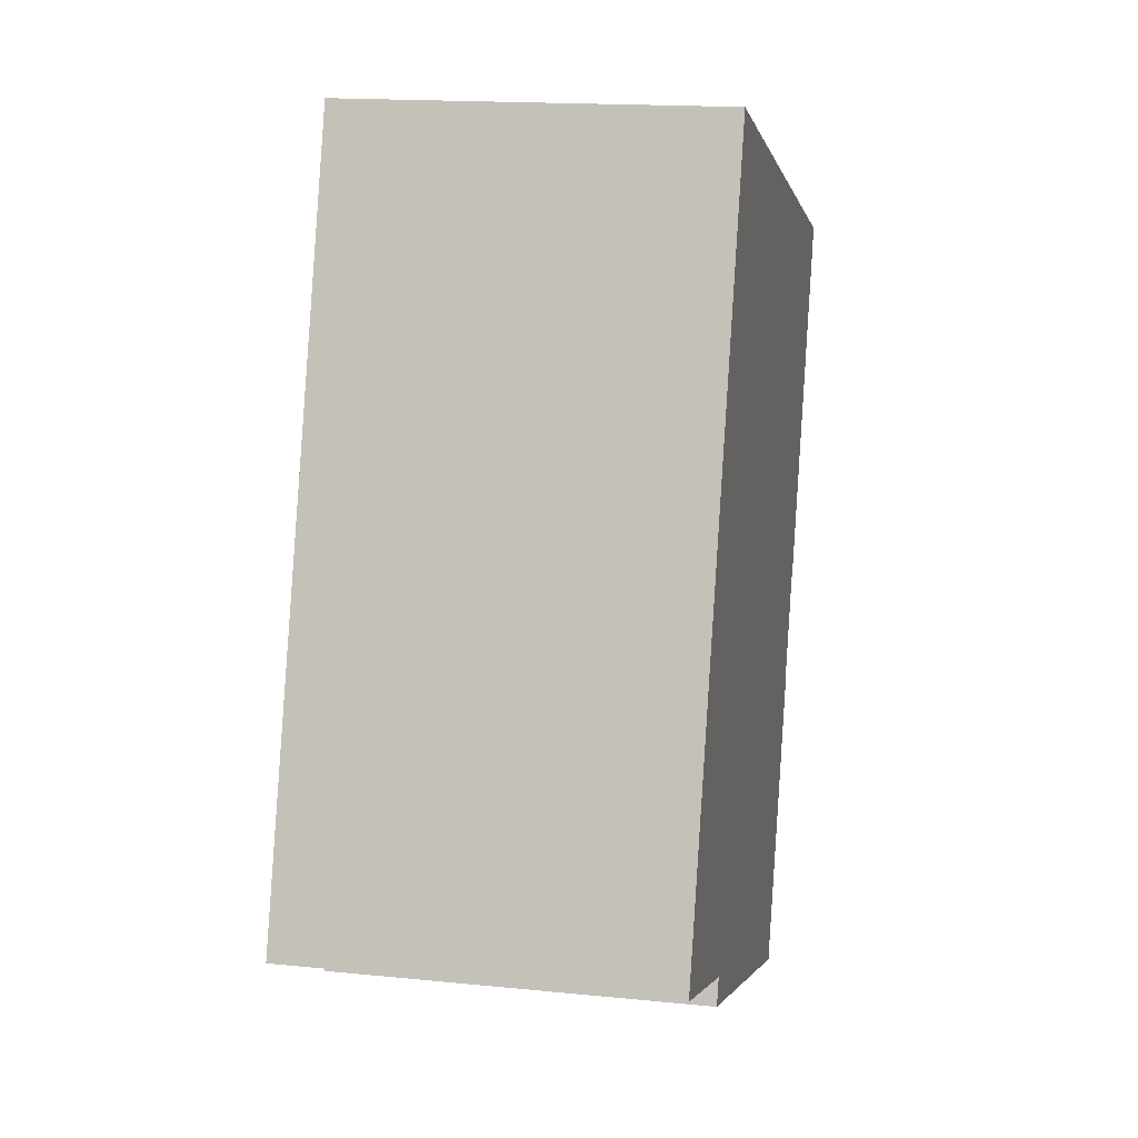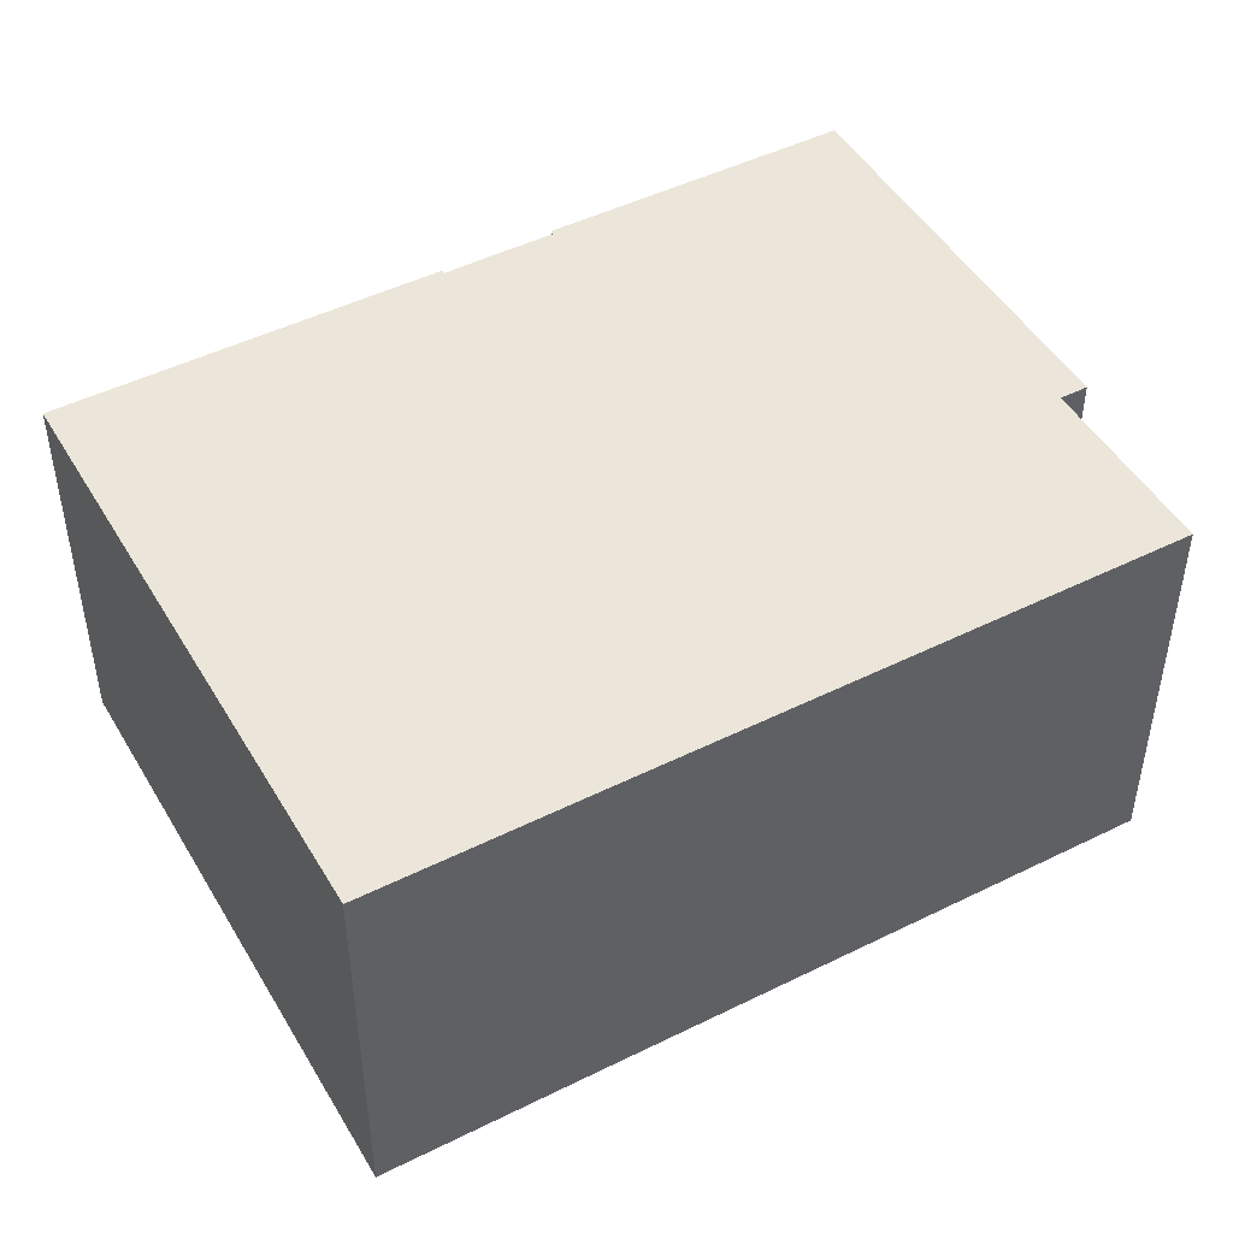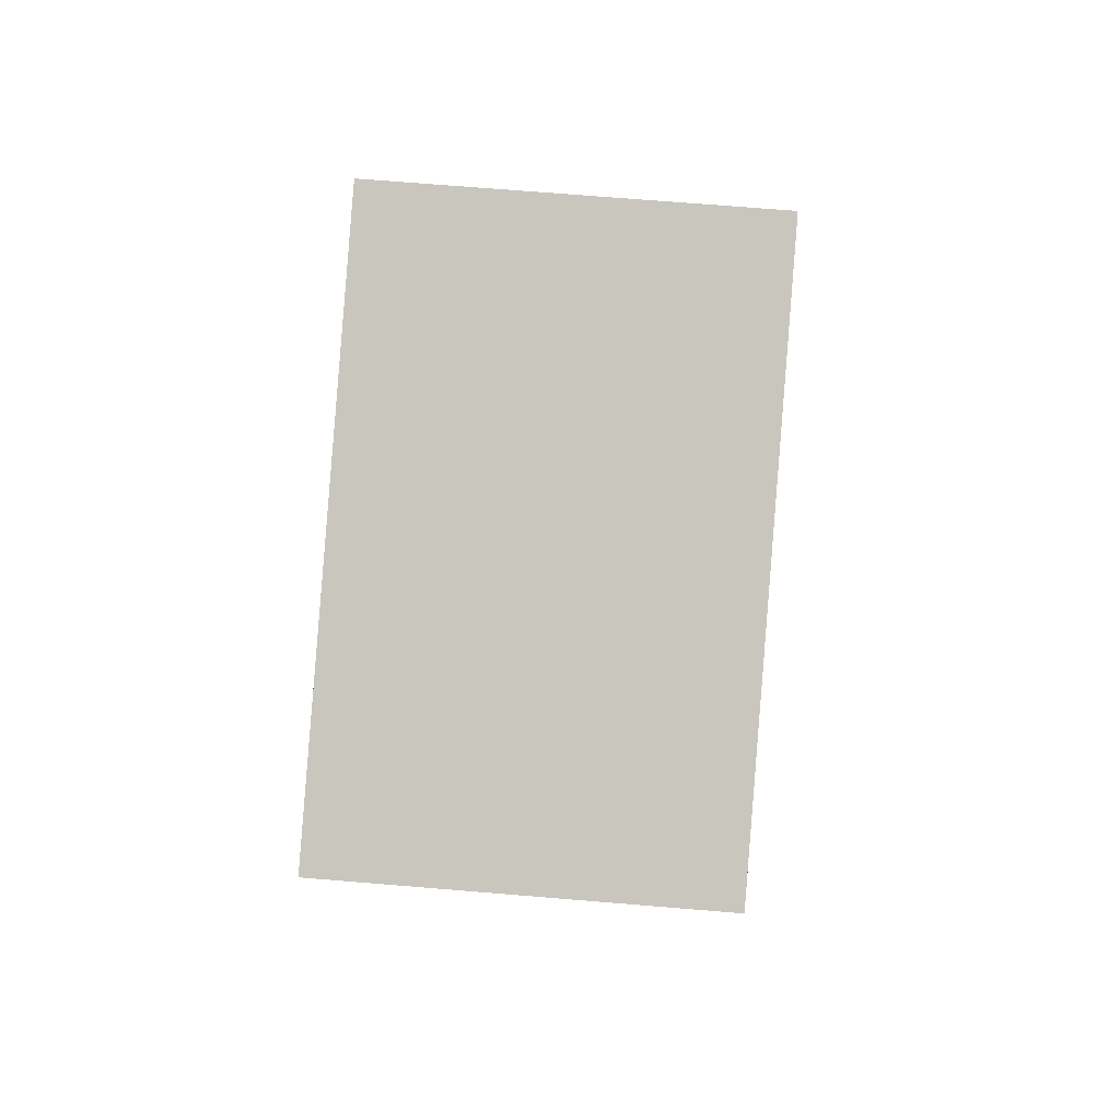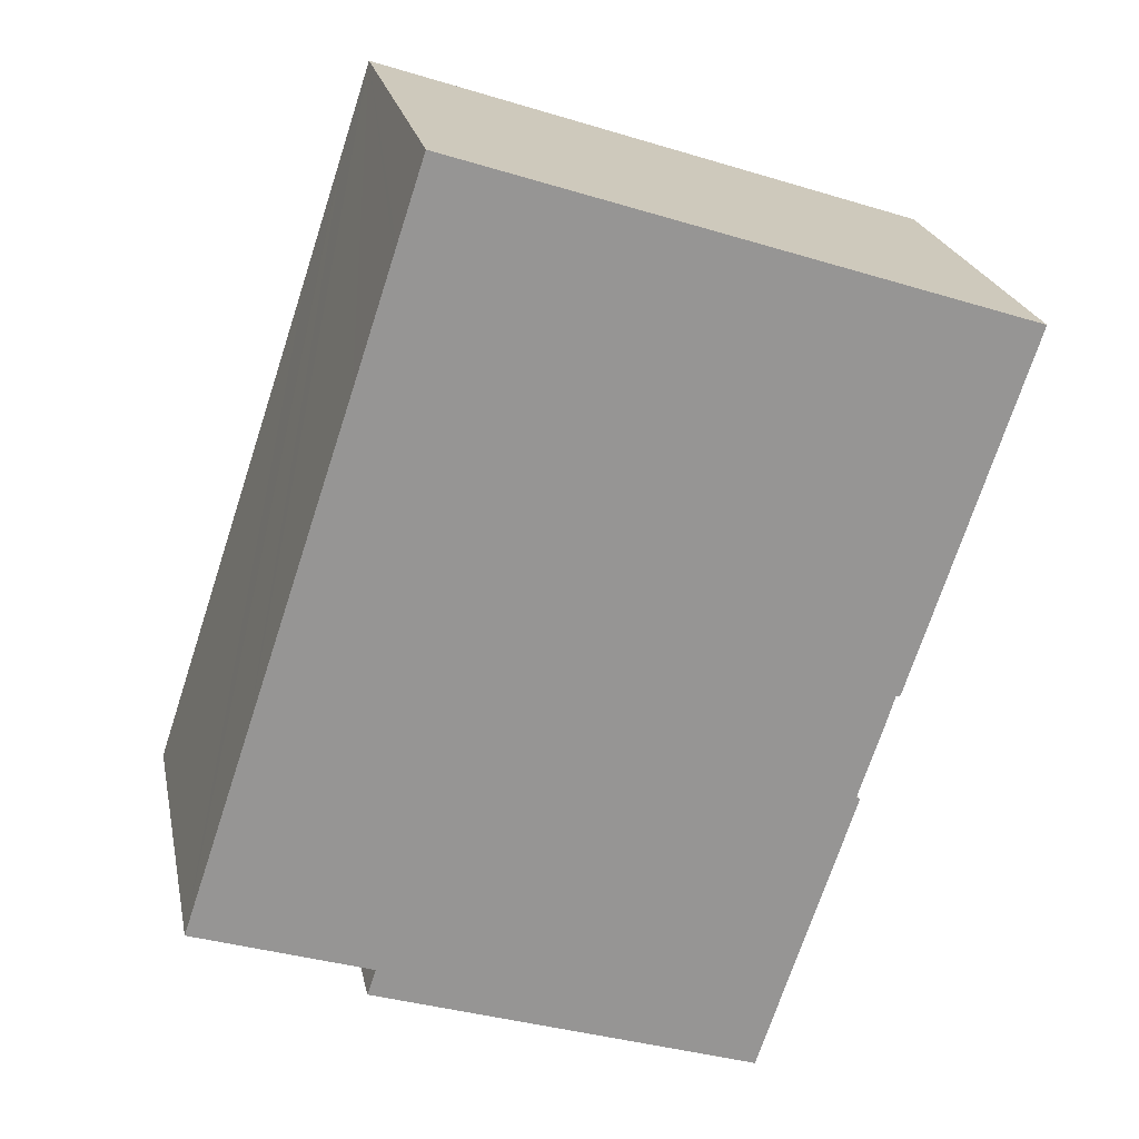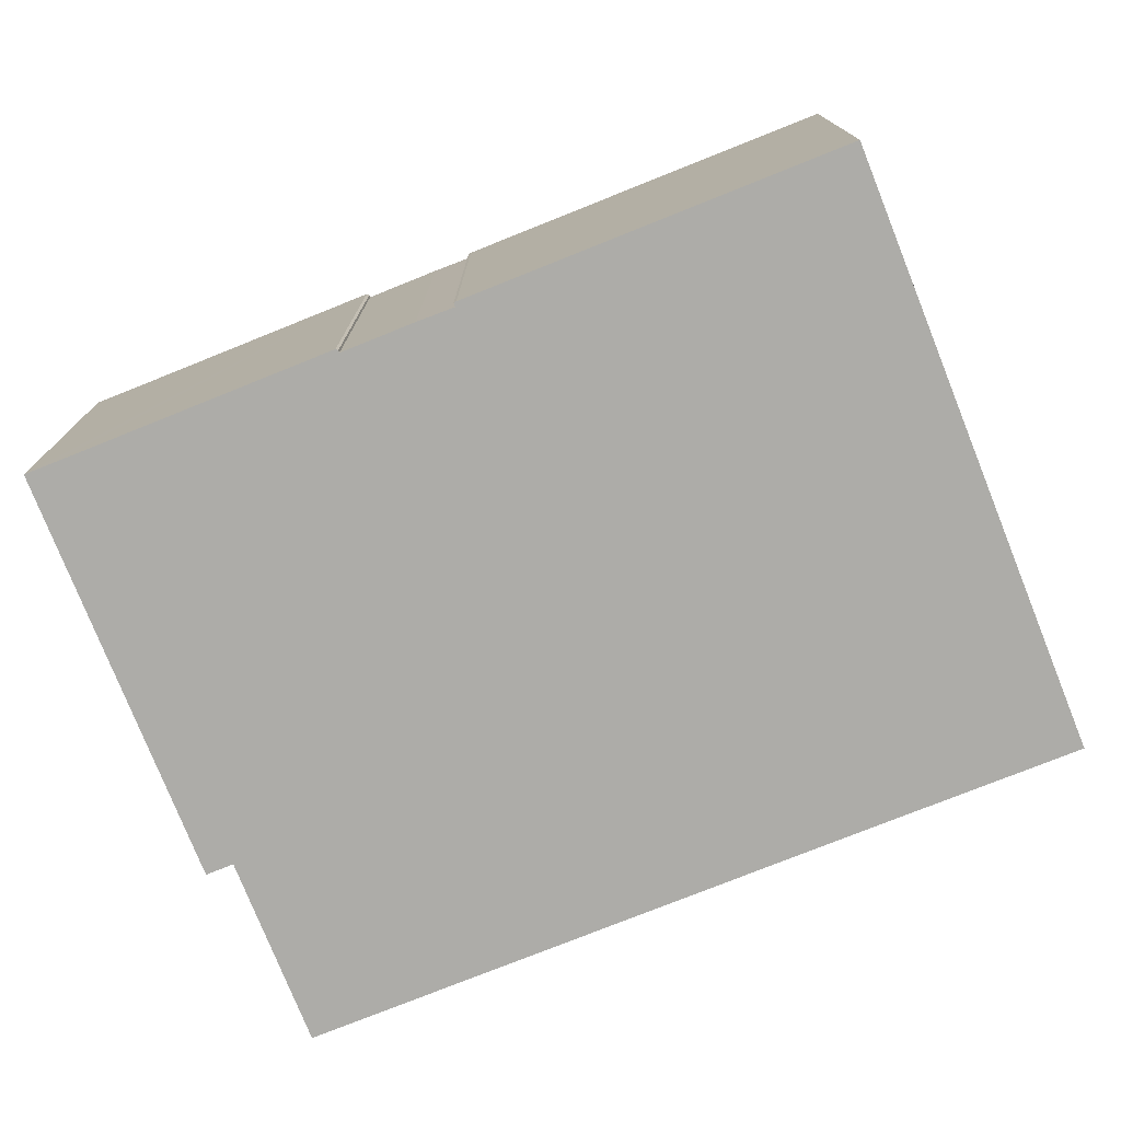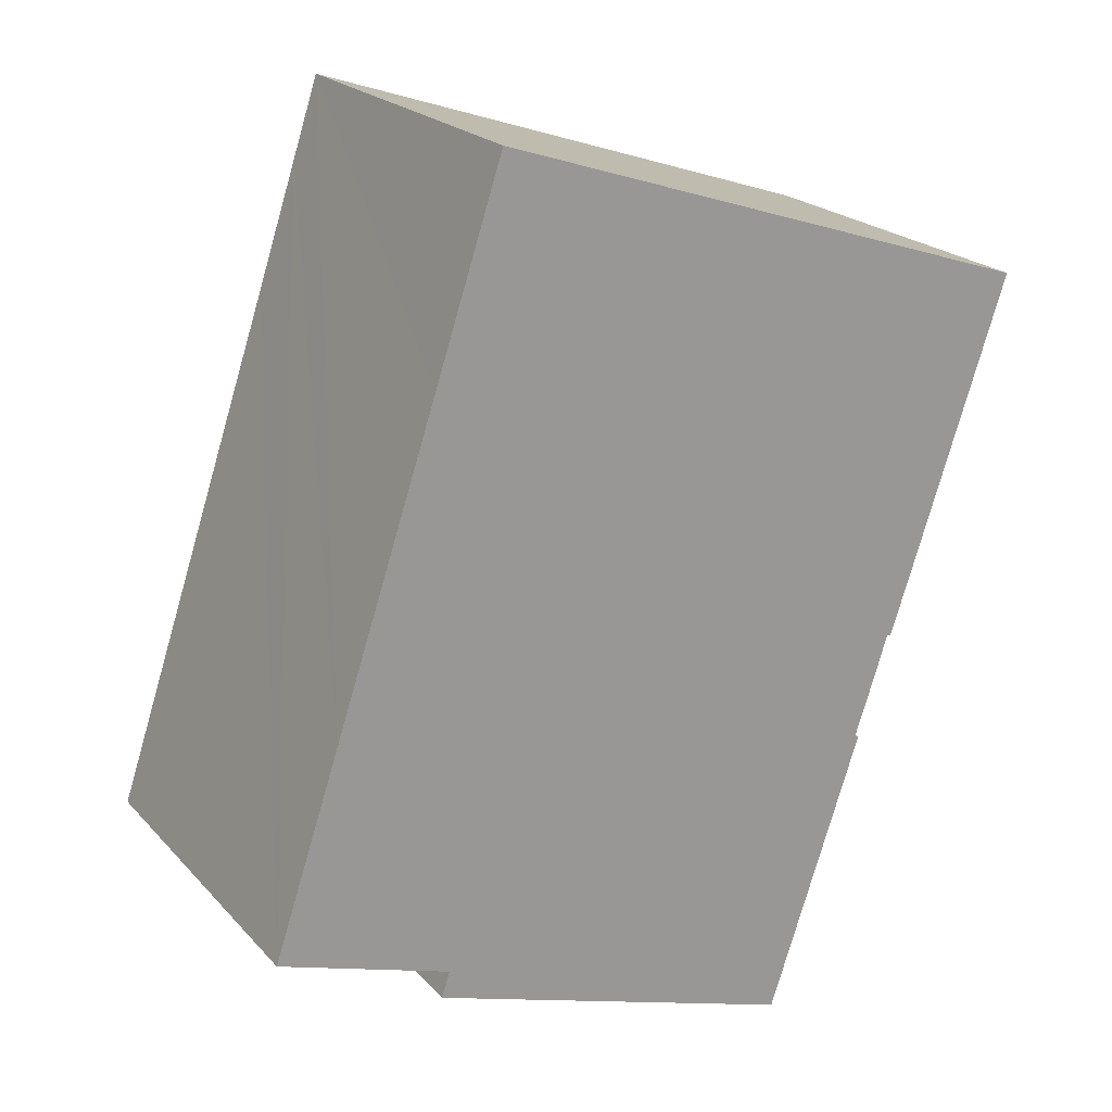
<metadata>
{"format":"obj","ext":"obj","renderer":"f3d","projection":"perspective","resolution":1024,"background":"white","views":[{"elev":16.2,"azim":101.8,"up":"+Z"},{"elev":47.6,"azim":42.4,"up":"+Y"},{"elev":70.3,"azim":-85.3,"up":"+Z"},{"elev":22.7,"azim":168.6,"up":"+Z"},{"elev":-76.7,"azim":-86.6,"up":"+Y"},{"elev":21.6,"azim":150.0,"up":"+Z"}]}
</metadata>
<code>
v  10.36 32.72 -31.15
v  10.78 32.72 -31.28
v  10.45 32.72 -31.35
v  8.377 32.72 -25.22
v  21.03 32.72 -63.16
v  55.35 32.72 -54.41
v  21.81 32.72 -65.53
v  20.86 32.72 -62.66
v  13.46 32.72 -40.63
v  13.57 32.72 -40.42
v  13.77 32.72 -40.36
v  11.76 32.72 -34.37
v  7.526 32.72 -22.66
v  5.718 32.72 -17.21
v  3.473 32.72 -10.45
v  0 32.72 2.004e-15
v  20.86 32.72 6.932
v  54.77 32.72 -52.71
v  54.59 32.72 -52.15
v  69.93 32.72 -47.05
v  64.01 32.72 -29.3
v  54.86 32.72 -1.825
v  52.06 32.72 6.661
v  48.89 32.72 16.25
v  57.74 32.72 -10.45
v  56.45 32.72 -6.586
v  51.45 32.72 8.508
v  51.23 32.72 9.187
v  55.35 3.332e-15 -54.41
v  21.81 4.012e-15 -65.53
v  10.78 1.915e-15 -31.28
v  10.45 1.92e-15 -31.35
v  69.93 2.881e-15 -47.05
v  54.59 3.193e-15 -52.15
v  21.03 3.868e-15 -63.16
v  13.46 2.488e-15 -40.63
v  20.86 3.837e-15 -62.66
v  13.77 2.471e-15 -40.36
v  11.76 2.105e-15 -34.37
v  10.36 1.907e-15 -31.15
v  0 0 0
v  3.473 6.401e-16 -10.45
v  7.526 1.387e-15 -22.66
v  8.377 1.544e-15 -25.22
v  5.718 1.054e-15 -17.21
v  13.57 2.475e-15 -40.42
v  20.86 -4.245e-16 6.932
v  48.89 -9.95e-16 16.25
v  51.23 -5.625e-16 9.187
v  51.45 -5.21e-16 8.508
v  52.06 -4.079e-16 6.661
v  54.86 1.117e-16 -1.825
v  56.45 4.033e-16 -6.586
v  57.74 6.401e-16 -10.45
v  64.01 1.794e-15 -29.3
v  54.77 3.227e-15 -52.71
g defaultobject
f 1 2 3
f 2 1 4
f 5 6 7
f 6 5 8
f 6 8 9
f 6 9 10
f 6 10 11
f 6 11 12
f 6 12 2
f 6 2 4
f 6 4 13
f 6 13 14
f 6 14 15
f 6 15 16
f 6 16 17
f 6 17 18
f 18 17 19
f 19 17 20
f 20 17 21
f 21 17 22
f 22 17 23
f 23 17 24
f 21 22 25
f 25 22 26
f 23 24 27
f 27 24 28
f 29 7 6
f 7 29 30
f 31 3 2
f 3 31 32
f 33 19 20
f 19 33 34
f 30 5 7
f 5 30 8
f 8 30 9
f 9 30 35
f 9 35 36
f 36 35 37
f 38 12 11
f 12 38 39
f 39 2 12
f 2 39 31
f 40 4 1
f 4 40 13
f 13 40 14
f 14 40 15
f 15 40 16
f 16 40 41
f 41 40 42
f 42 40 43
f 43 40 44
f 42 43 45
f 36 10 9
f 10 36 46
f 46 11 10
f 11 46 38
f 41 17 16
f 17 41 24
f 24 41 47
f 24 47 48
f 32 1 3
f 1 32 40
f 48 28 24
f 28 48 27
f 27 48 23
f 23 48 22
f 22 48 26
f 26 48 25
f 25 48 21
f 21 48 49
f 21 49 20
f 20 49 50
f 20 50 51
f 20 51 52
f 20 52 53
f 20 53 33
f 33 53 54
f 33 54 55
f 18 29 6
f 29 18 19
f 29 19 56
f 56 19 34
f 32 31 40
f 47 49 48
f 49 47 50
f 50 47 51
f 51 47 52
f 52 47 41
f 52 41 53
f 53 41 54
f 54 41 55
f 55 41 42
f 55 42 45
f 55 45 33
f 33 45 43
f 33 43 44
f 33 44 40
f 33 40 31
f 33 31 39
f 33 39 34
f 34 39 38
f 34 38 46
f 34 46 36
f 34 36 37
f 34 37 56
f 56 37 29
f 29 37 35
f 29 35 30

</code>
